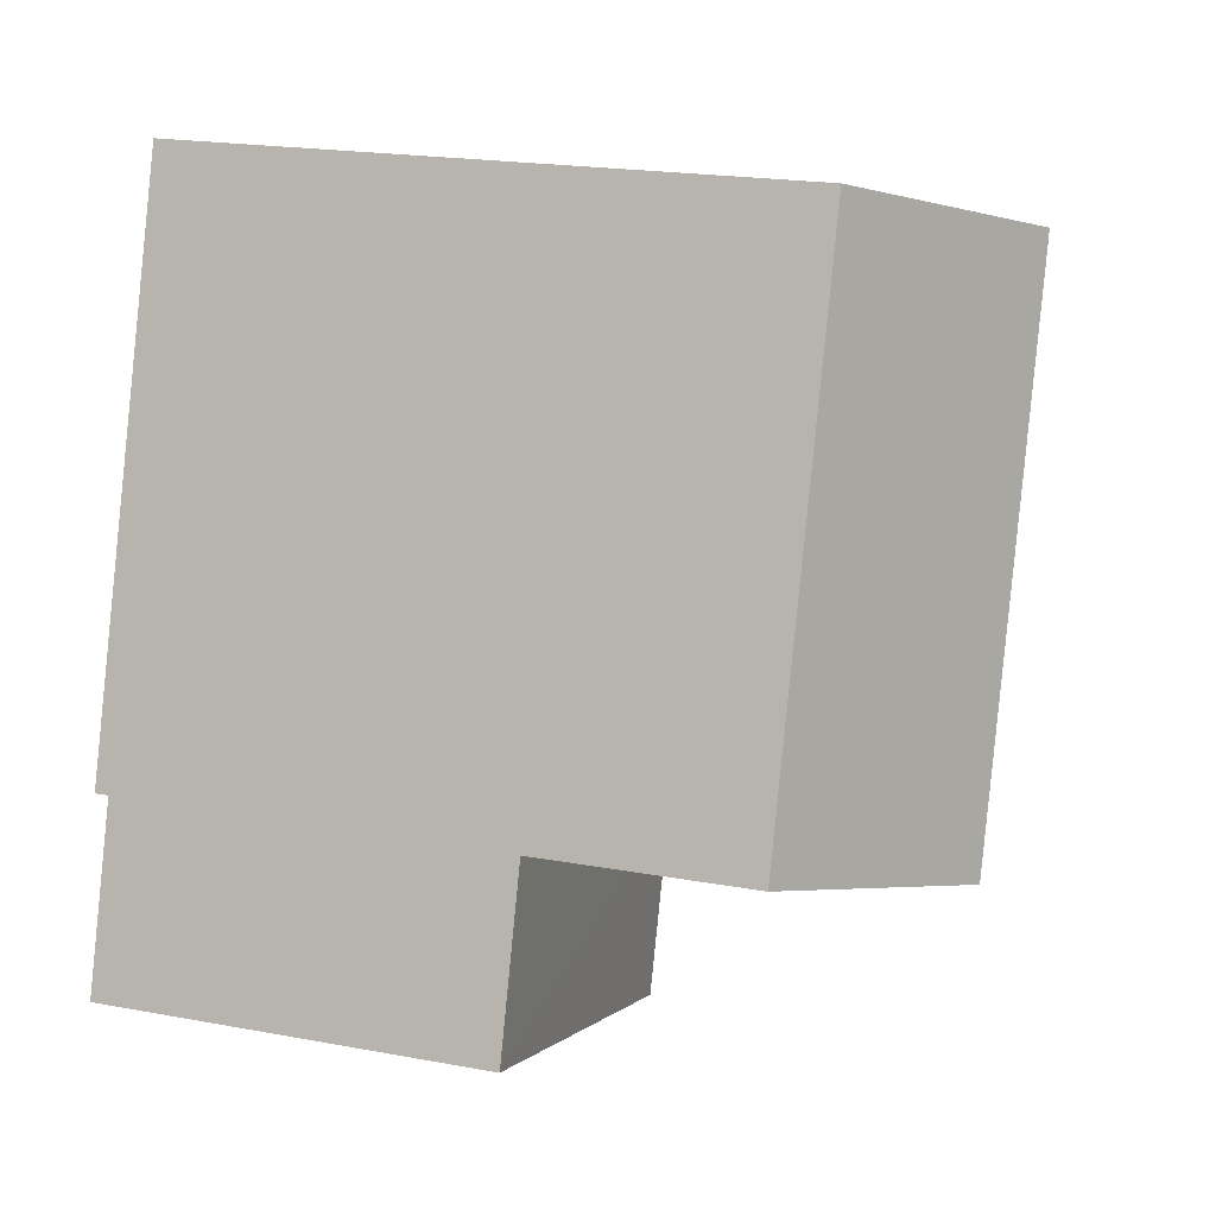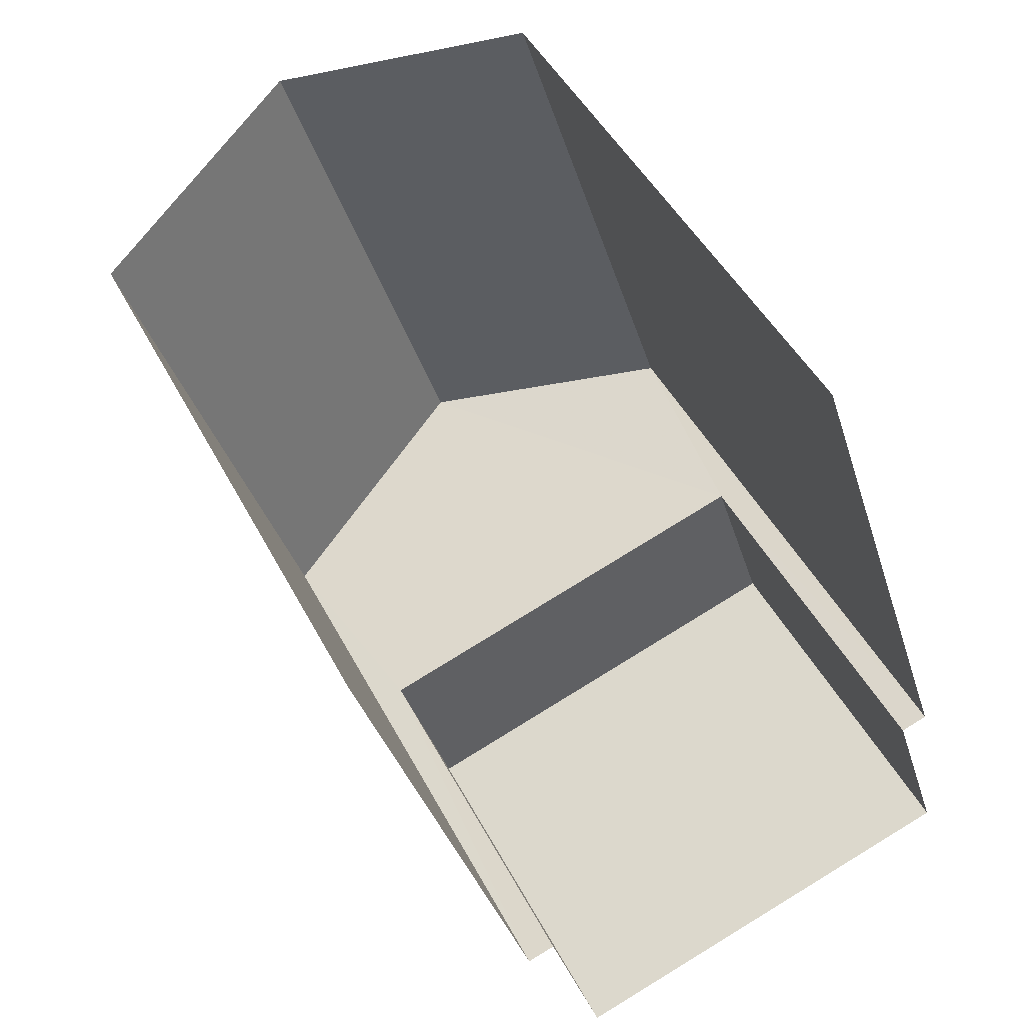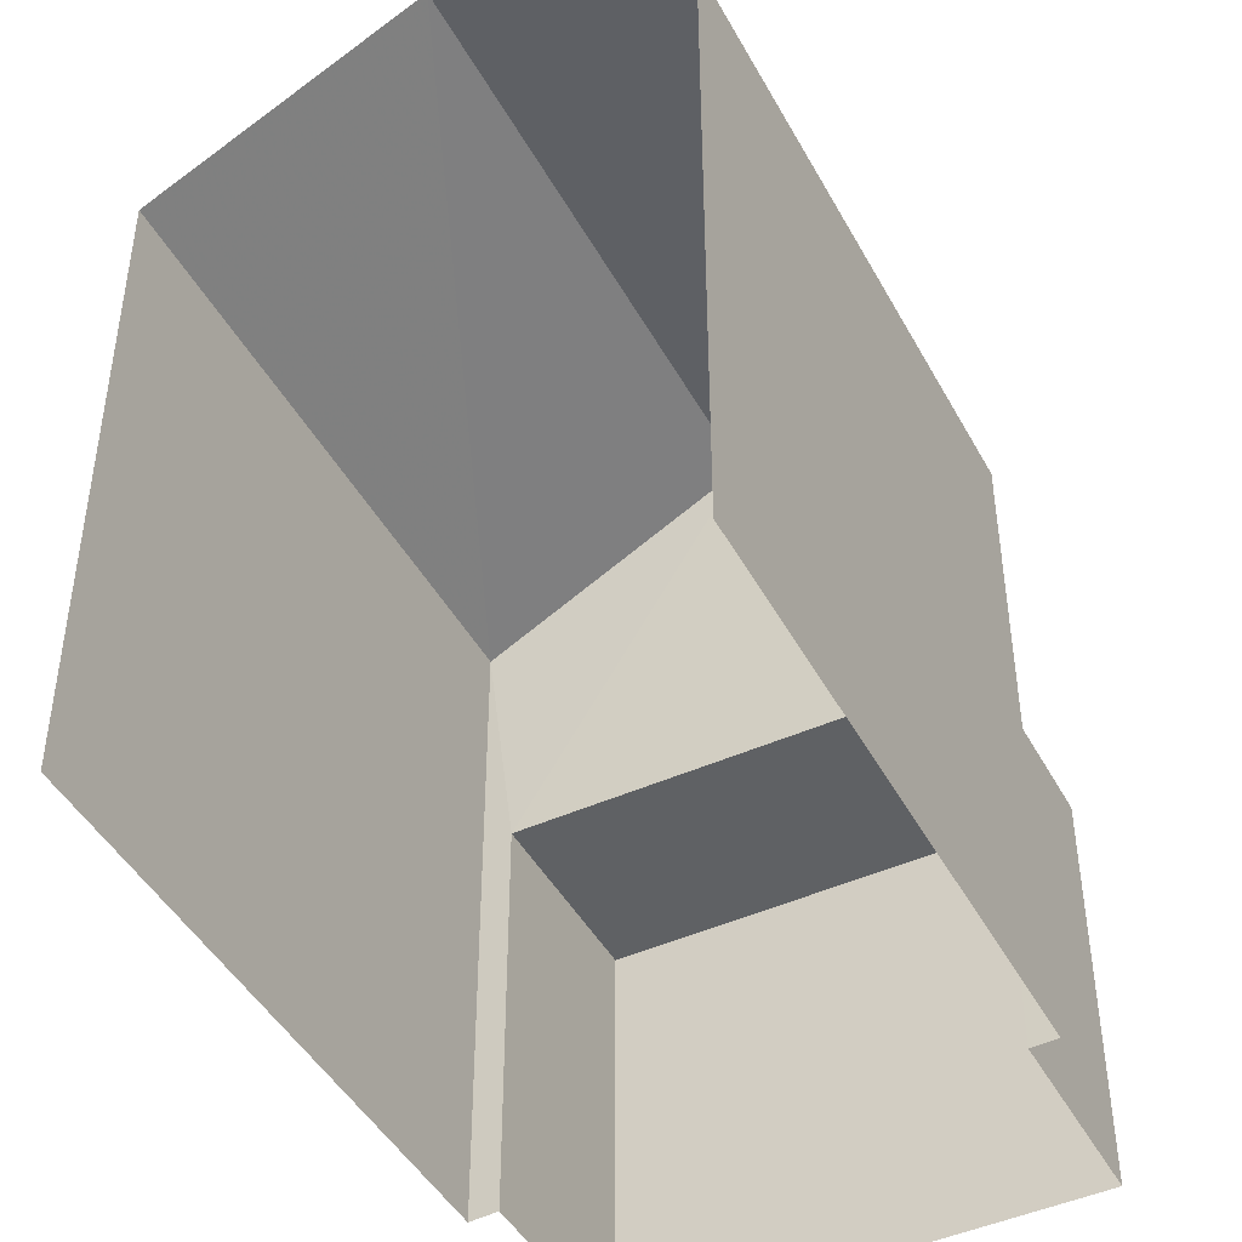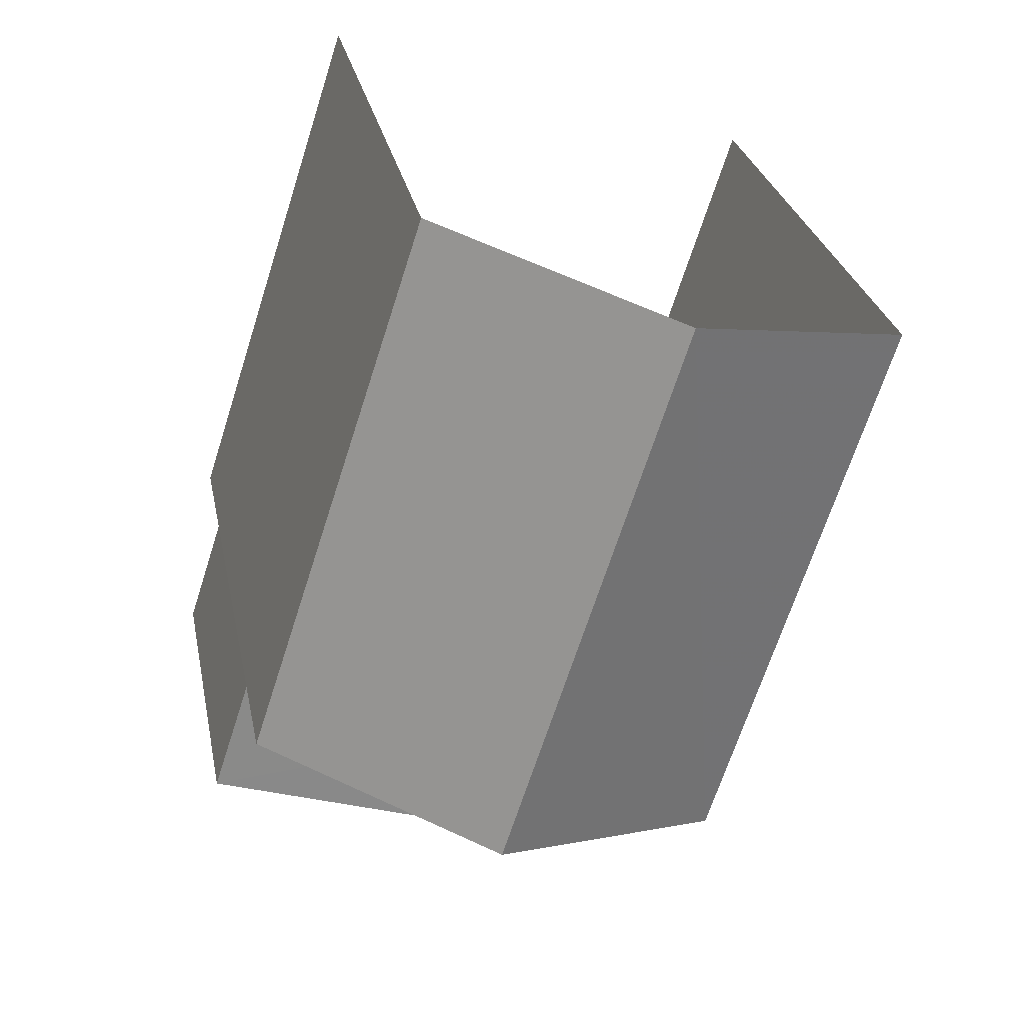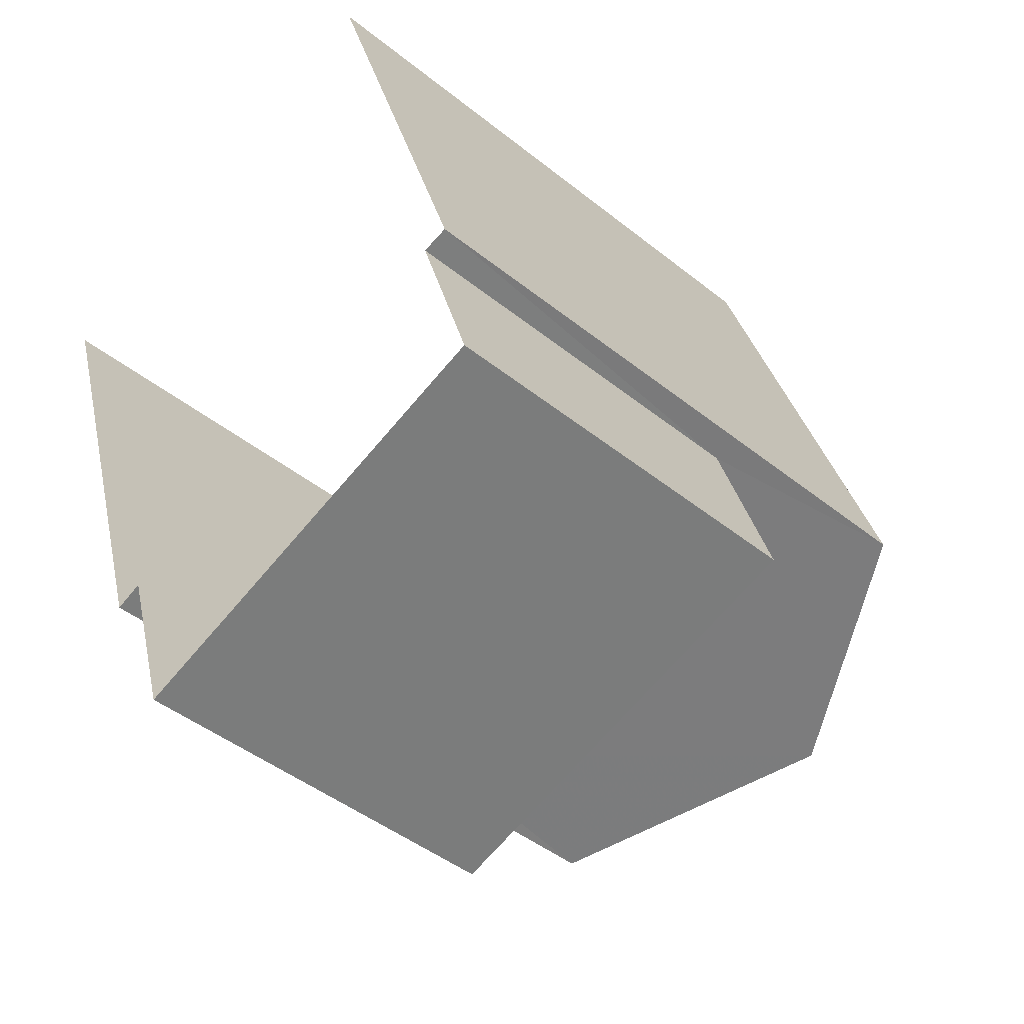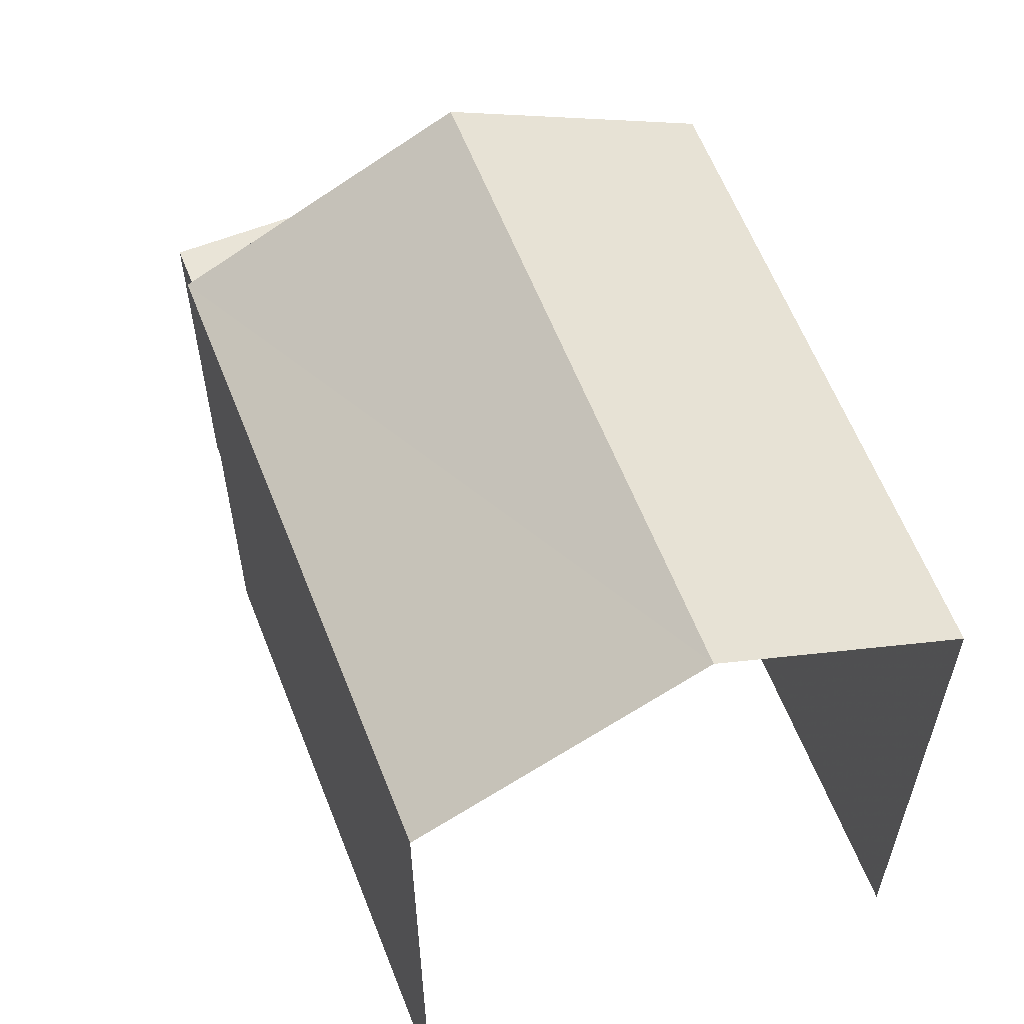
<metadata>
{"format":"obj","ext":"obj","renderer":"f3d","projection":"perspective","resolution":1024,"background":"white","views":[{"elev":20.1,"azim":-71.2,"up":"+Y"},{"elev":46.1,"azim":153.9,"up":"+Y"},{"elev":-45.7,"azim":-170.5,"up":"+Z"},{"elev":27.1,"azim":-10.8,"up":"+Y"},{"elev":-44.9,"azim":-132.8,"up":"+Y"},{"elev":61.2,"azim":140.5,"up":"+Z"}]}
</metadata>
<code>
v -2.25e+05 -1.276e+05 14
v -2.25e+05 -1.276e+05 14
v -2.25e+05 -1.276e+05 14
v -2.25e+05 -1.276e+05 14
v -2.25e+05 -1.276e+05 14
v -2.25e+05 -1.276e+05 14
v -2.25e+05 -1.276e+05 14
v -2.25e+05 -1.276e+05 14
v -2.25e+05 -1.276e+05 19.94
v -2.25e+05 -1.276e+05 19.94
v -2.25e+05 -1.276e+05 21.21
v -2.25e+05 -1.276e+05 21.21
v -2.25e+05 -1.276e+05 17.78
v -2.25e+05 -1.276e+05 17.78
v -2.25e+05 -1.276e+05 17.78
v -2.25e+05 -1.276e+05 17.78
v -2.25e+05 -1.276e+05 19.94
v -2.25e+05 -1.276e+05 19.94
f 1 2 3
f 3 2 4
f 4 5 6
f 2 7 8
f 5 2 8
f 4 2 5
f 10 3 17
f 10 17 11
f 3 4 17
f 9 10 11
f 12 9 11
f 13 14 15
f 13 16 14
f 17 18 12
f 11 17 12
f 6 5 16
f 2 1 13
f 12 16 13
f 18 6 16
f 13 1 9
f 18 16 12
f 12 13 9
f 18 4 6
f 18 17 4
f 9 1 3
f 10 9 3
f 16 8 14
f 16 5 8
f 15 8 7
f 15 14 8
f 2 15 7
f 2 13 15

</code>
